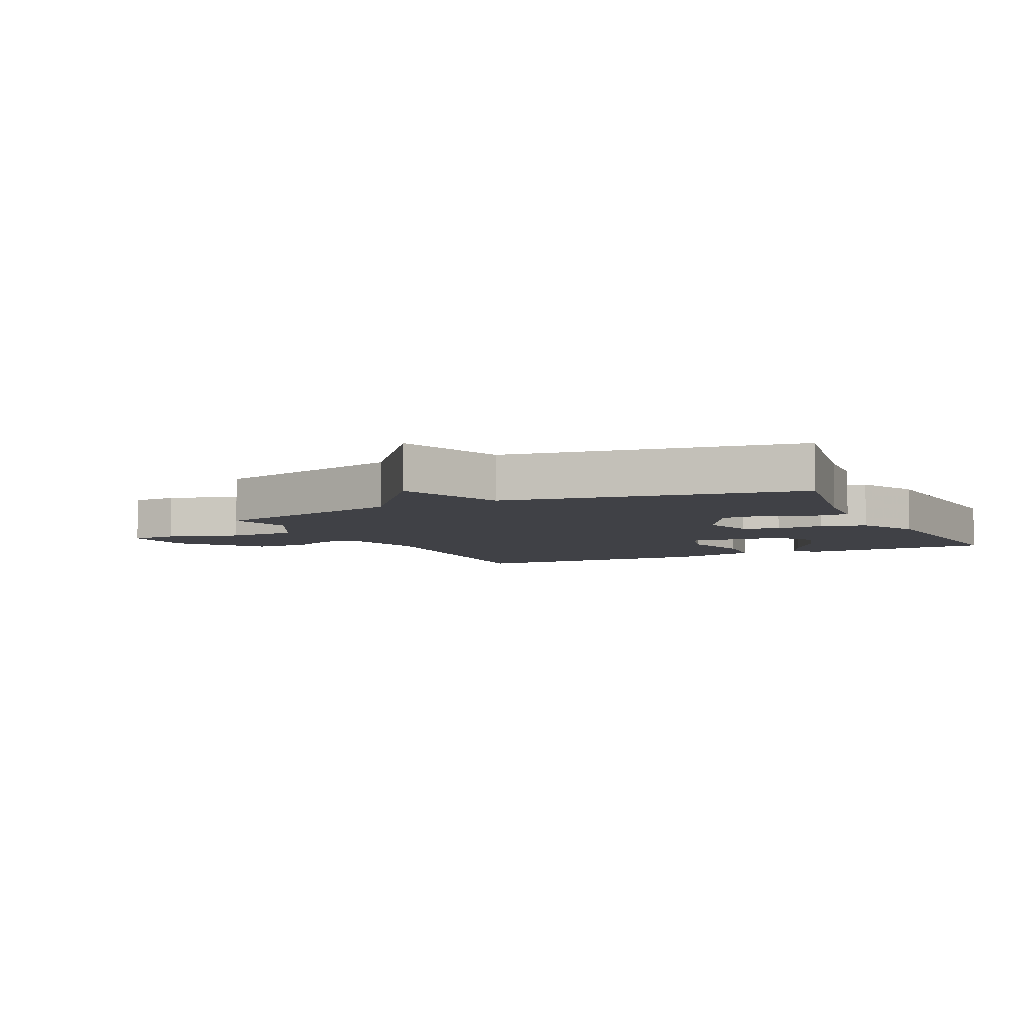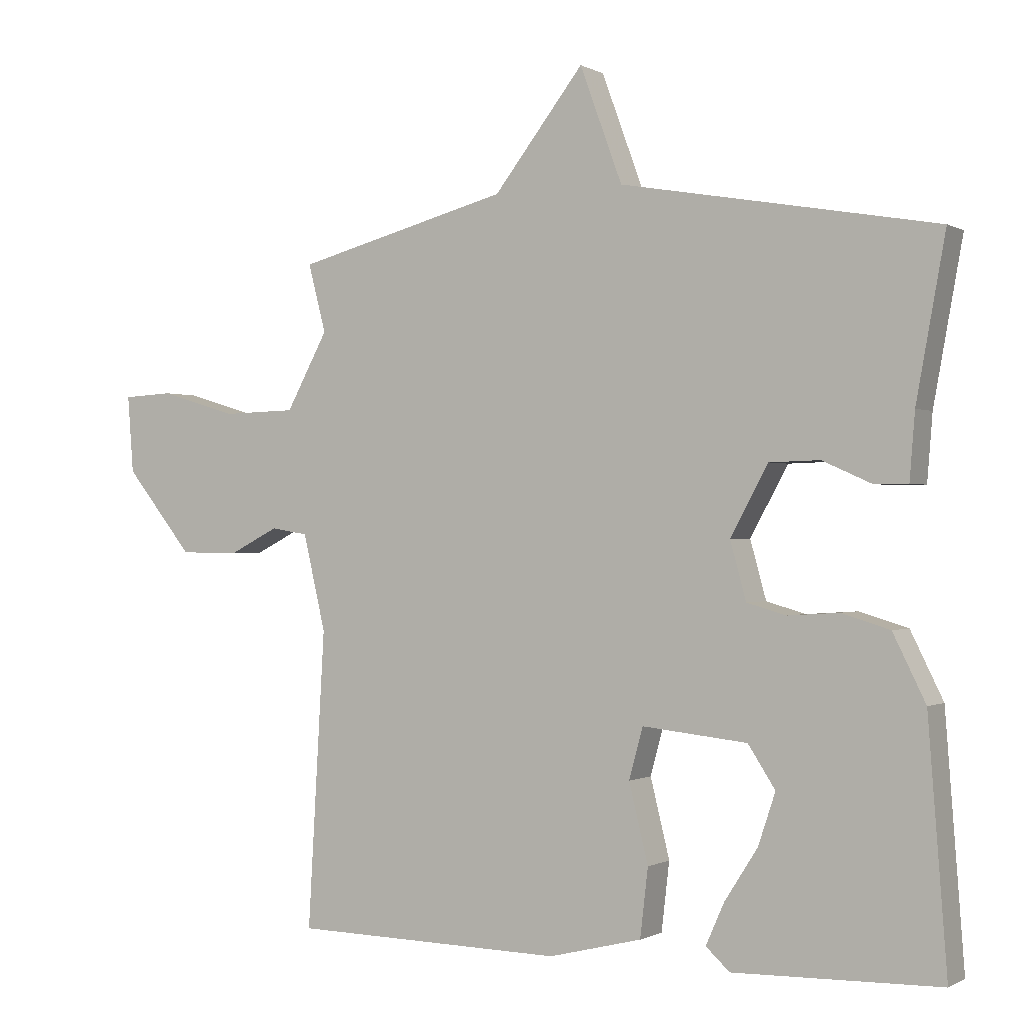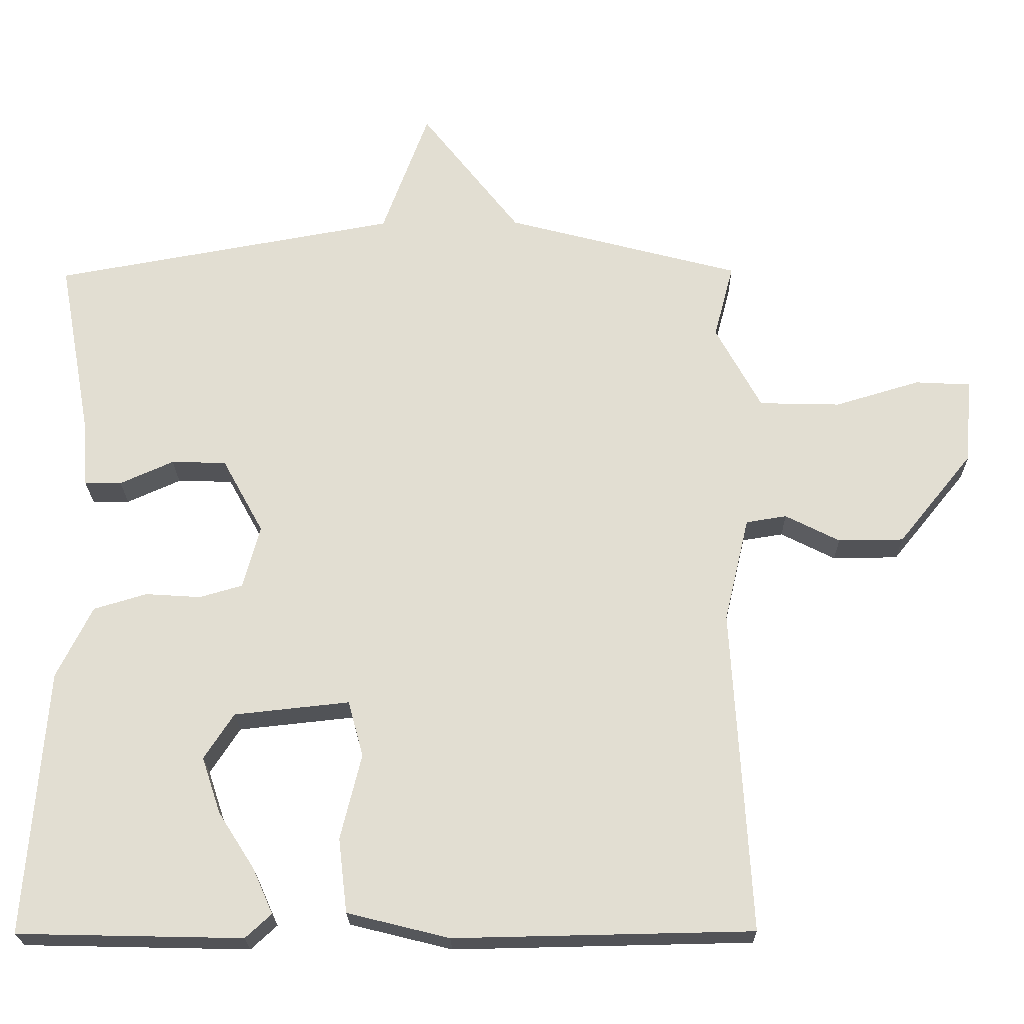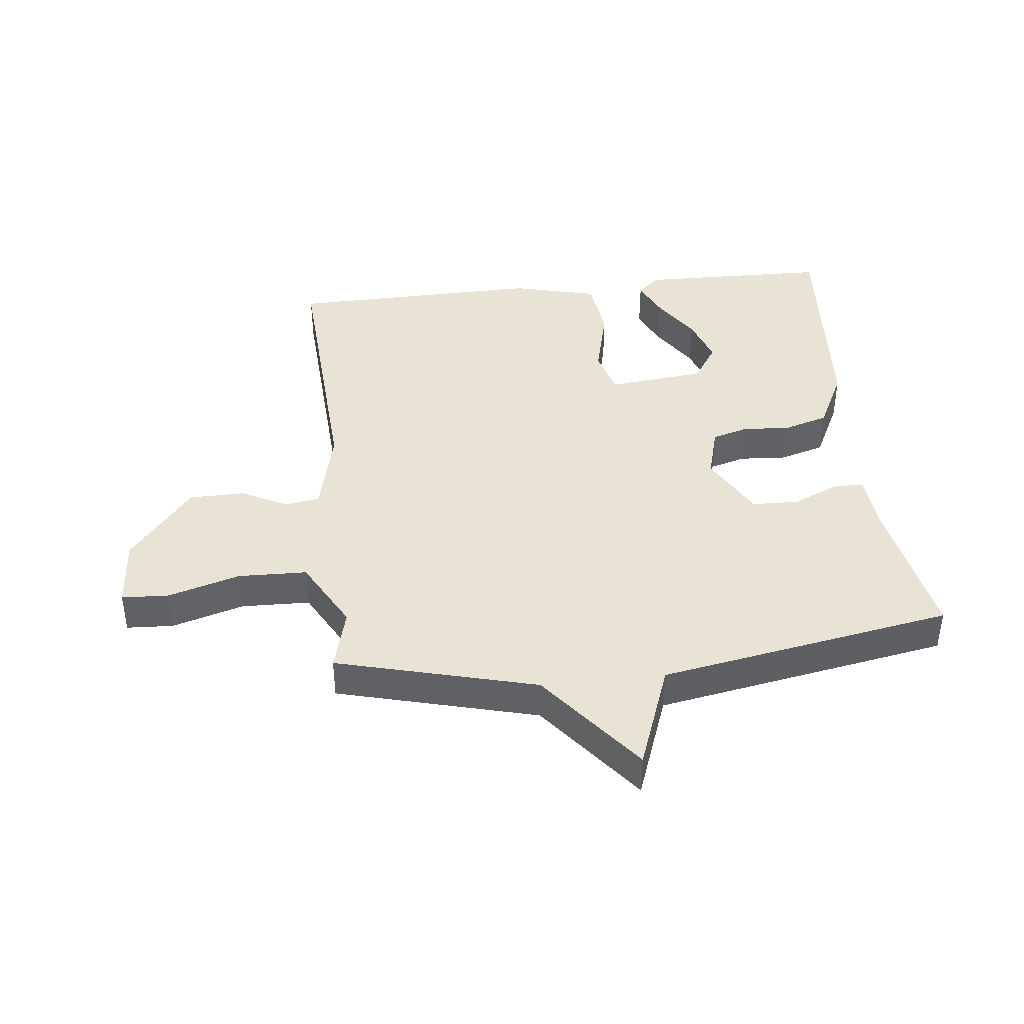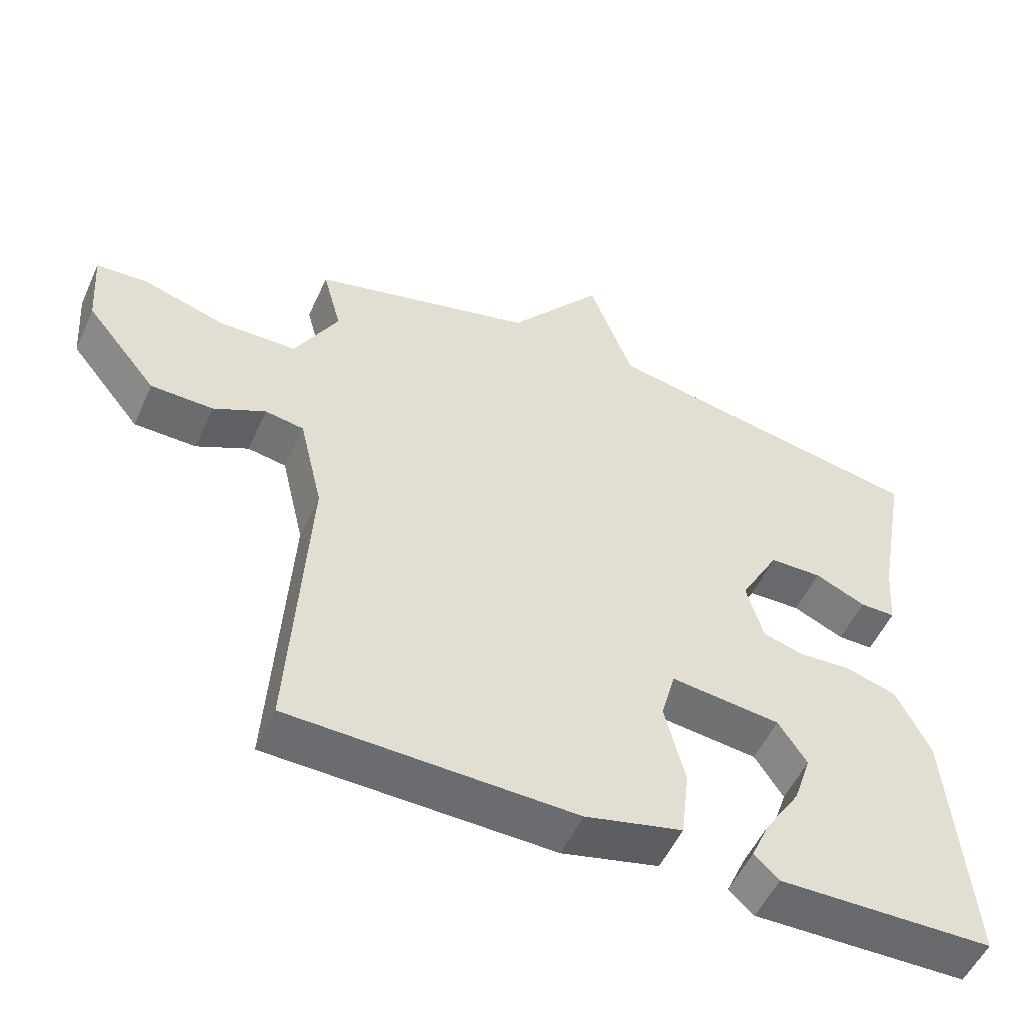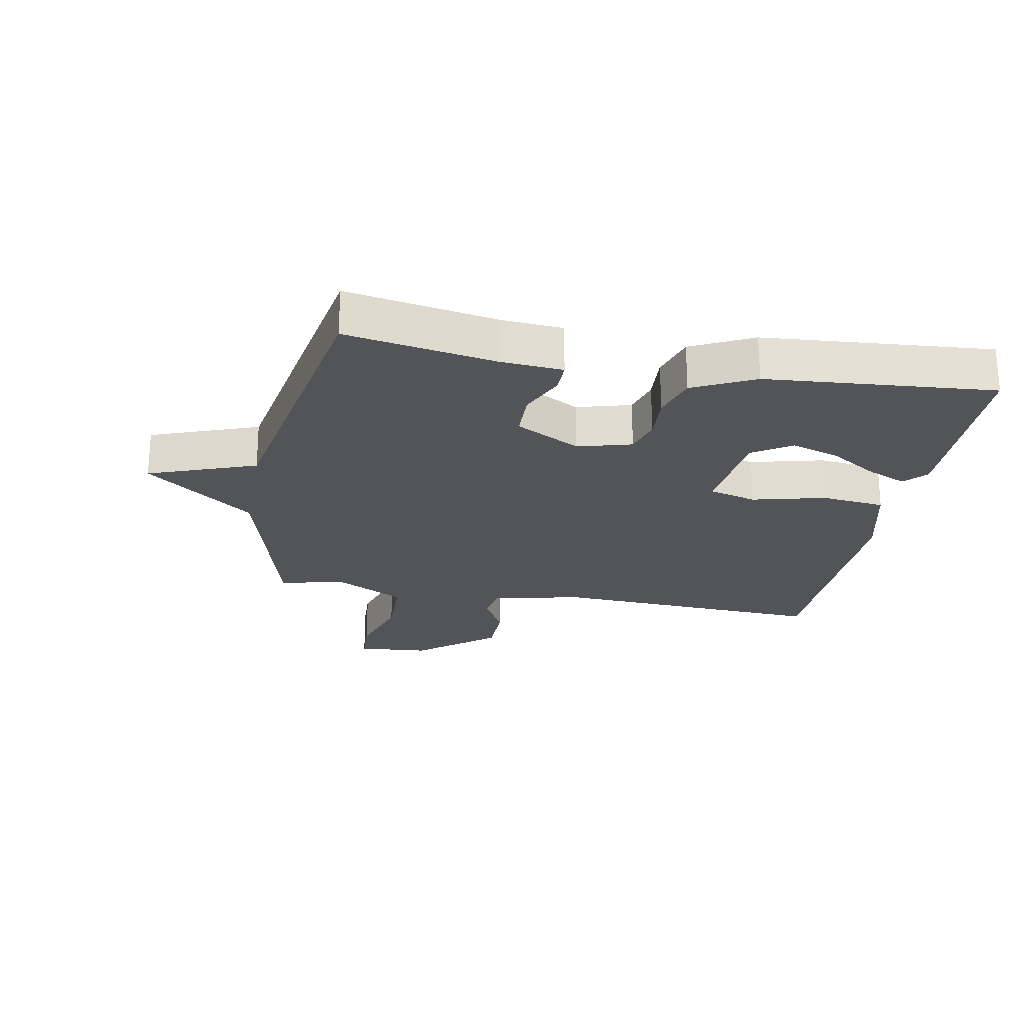
<metadata>
{"format":"obj","ext":"obj","renderer":"f3d","projection":"perspective","resolution":1024,"background":"white","views":[{"elev":-6.0,"azim":25.8,"up":"+Y"},{"elev":-0.5,"azim":28.8,"up":"+Z"},{"elev":-22.4,"azim":-179.1,"up":"+Z"},{"elev":41.0,"azim":-6.3,"up":"+Y"},{"elev":-53.3,"azim":-24.2,"up":"+Z"},{"elev":-23.2,"azim":79.6,"up":"+Y"}]}
</metadata>
<code>
v -0.5 0.07 0.5
v -0.176 0.07 0.585
v -0.04 0.07 0.759
v 0.024 0.07 0.585
v 0.5 0.07 0.5
v 0.456 0.07 0.259
v 0.448 0.07 0.16
v 0.397 0.07 0.16
v 0.323 0.07 0.193
v 0.247 0.07 0.191
v 0.19 0.07 0.087
v 0.214 0.07 0
v 0.273 0.07 -0.017
v 0.35 0.07 -0.012
v 0.423 0.07 -0.034
v 0.472 0.07 -0.133
v 0.5 0.07 -0.5
v 0.189 0.07 -0.507
v 0.153 0.07 -0.474
v 0.181 0.07 -0.411
v 0.231 0.07 -0.333
v 0.257 0.07 -0.255
v 0.216 0.07 -0.192
v 0.057 0.07 -0.175
v 0.036 0.07 -0.252
v 0.065 0.07 -0.37
v 0.053 0.07 -0.473
v -0.088 0.07 -0.508
v -0.5 0.07 -0.5
v -0.474 0.07 -0.052
v -0.508 0.07 0.093
v -0.564 0.07 0.102
v -0.639 0.07 0.064
v -0.729 0.07 0.065
v -0.832 0.07 0.192
v -0.841 0.07 0.309
v -0.765 0.07 0.313
v -0.648 0.07 0.278
v -0.536 0.07 0.281
v -0.473 0.07 0.397
v -0.5 0 0.5
v -0.176 0 0.585
v -0.04 0 0.759
v 0.024 0 0.585
v 0.5 0 0.5
v 0.456 0 0.259
v 0.448 0 0.16
v 0.397 0 0.16
v 0.323 0 0.193
v 0.247 0 0.191
v 0.19 0 0.087
v 0.214 0 0
v 0.273 0 -0.017
v 0.35 0 -0.012
v 0.423 0 -0.034
v 0.472 0 -0.133
v 0.5 0 -0.5
v 0.189 0 -0.507
v 0.153 0 -0.474
v 0.181 0 -0.411
v 0.231 0 -0.333
v 0.257 0 -0.255
v 0.216 0 -0.192
v 0.057 0 -0.175
v 0.036 0 -0.252
v 0.065 0 -0.37
v 0.053 0 -0.473
v -0.088 0 -0.508
v -0.5 0 -0.5
v -0.474 0 -0.052
v -0.508 0 0.093
v -0.564 0 0.102
v -0.639 0 0.064
v -0.729 0 0.065
v -0.832 0 0.192
v -0.841 0 0.309
v -0.765 0 0.313
v -0.648 0 0.278
v -0.536 0 0.281
v -0.473 0 0.397
f 36 37 38
f 35 36 38
f 34 35 38
f 33 34 38
f 32 33 38
f 31 32 38 39
f 30 31 39 40
f 28 29 30
f 27 28 30
f 26 27 30
f 25 26 30
f 24 25 30 40
f 19 20 21
f 18 19 21
f 17 18 21
f 16 17 21
f 15 16 21
f 15 21 22
f 15 22 23
f 14 15 23
f 13 14 23
f 6 7 8 9
f 6 9 10
f 5 6 10
f 4 5 10
f 2 3 4
f 2 4 10 11
f 2 11 12
f 1 2 12
f 40 1 12
f 12 13 23 24
f 12 24 40
f 78 77 76
f 78 76 75
f 78 75 74
f 78 74 73
f 78 73 72
f 79 78 72 71
f 80 79 71 70
f 70 69 68
f 70 68 67
f 70 67 66
f 70 66 65
f 80 70 65 64
f 61 60 59
f 61 59 58
f 61 58 57
f 61 57 56
f 61 56 55
f 62 61 55
f 63 62 55
f 63 55 54
f 63 54 53
f 49 48 47 46
f 50 49 46
f 50 46 45
f 50 45 44
f 44 43 42
f 51 50 44 42
f 52 51 42
f 52 42 41
f 52 41 80
f 64 63 53 52
f 80 64 52
f 1 41 42 2
f 2 42 43 3
f 3 43 44 4
f 4 44 45 5
f 5 45 46 6
f 6 46 47 7
f 7 47 48 8
f 8 48 49 9
f 9 49 50 10
f 10 50 51 11
f 11 51 52 12
f 12 52 53 13
f 13 53 54 14
f 14 54 55 15
f 15 55 56 16
f 16 56 57 17
f 17 57 58 18
f 18 58 59 19
f 19 59 60 20
f 20 60 61 21
f 21 61 62 22
f 22 62 63 23
f 23 63 64 24
f 24 64 65 25
f 25 65 66 26
f 26 66 67 27
f 27 67 68 28
f 28 68 69 29
f 29 69 70 30
f 30 70 71 31
f 31 71 72 32
f 32 72 73 33
f 33 73 74 34
f 34 74 75 35
f 35 75 76 36
f 36 76 77 37
f 37 77 78 38
f 38 78 79 39
f 39 79 80 40
f 40 80 41 1

</code>
